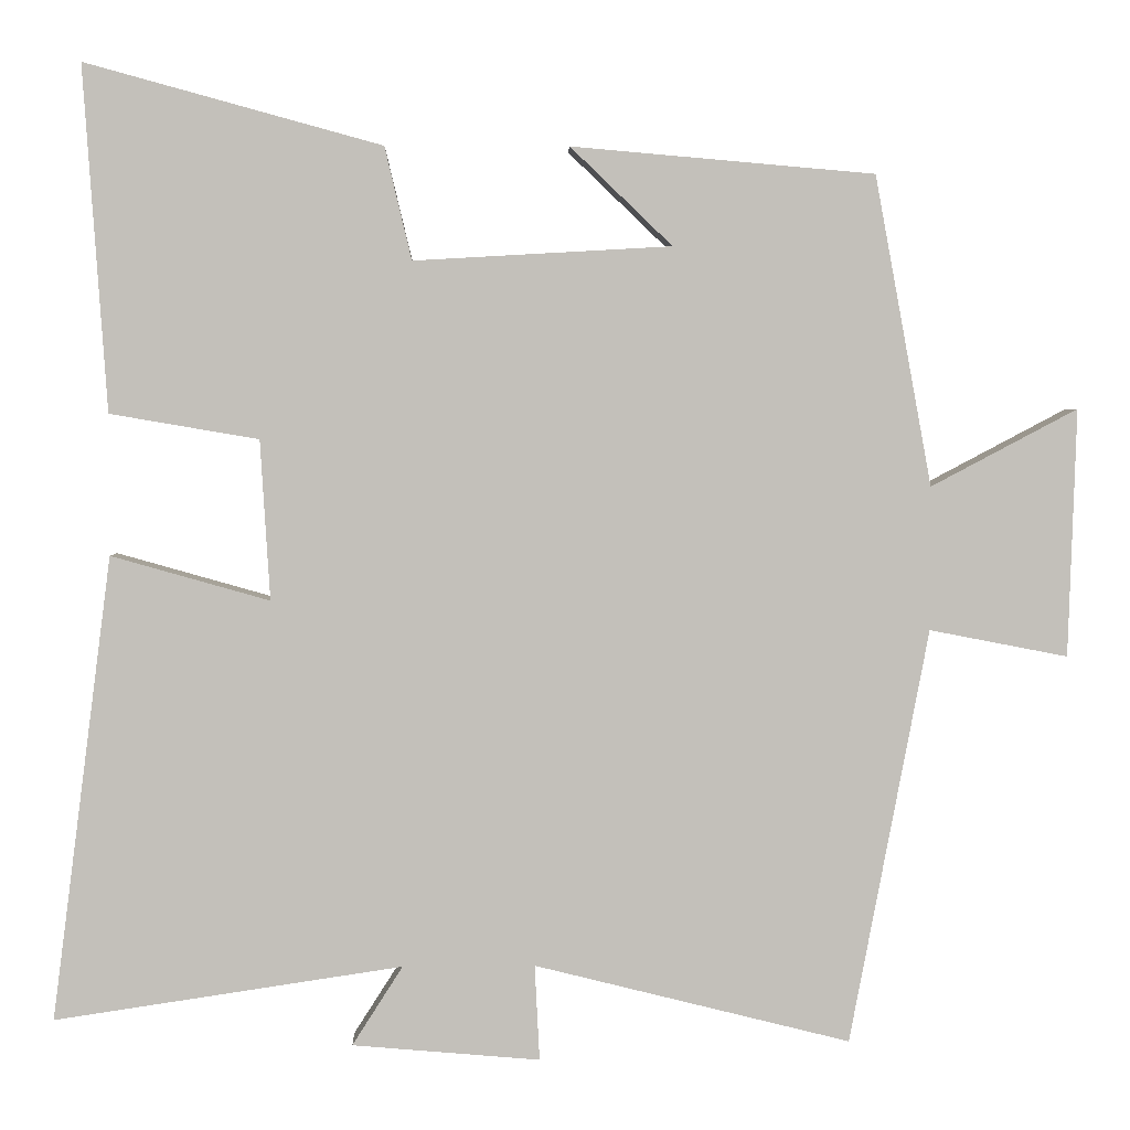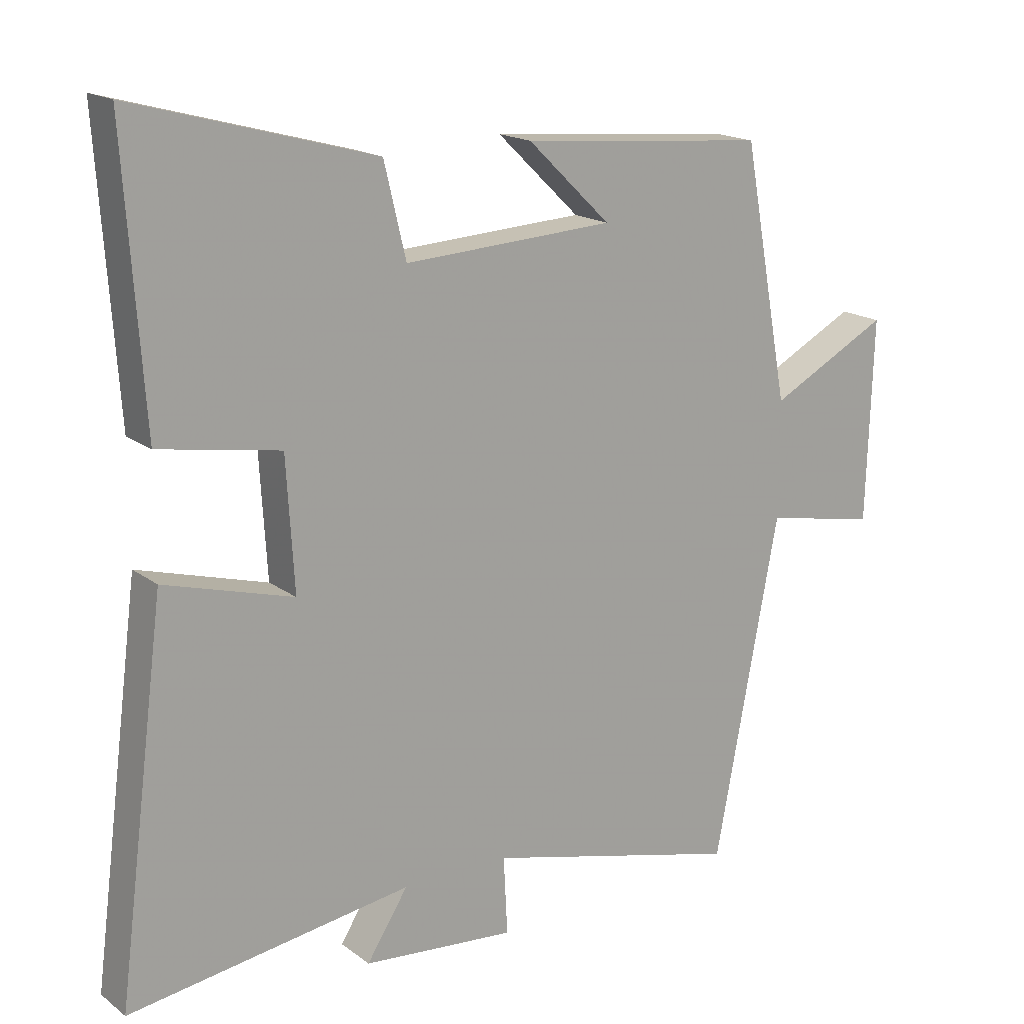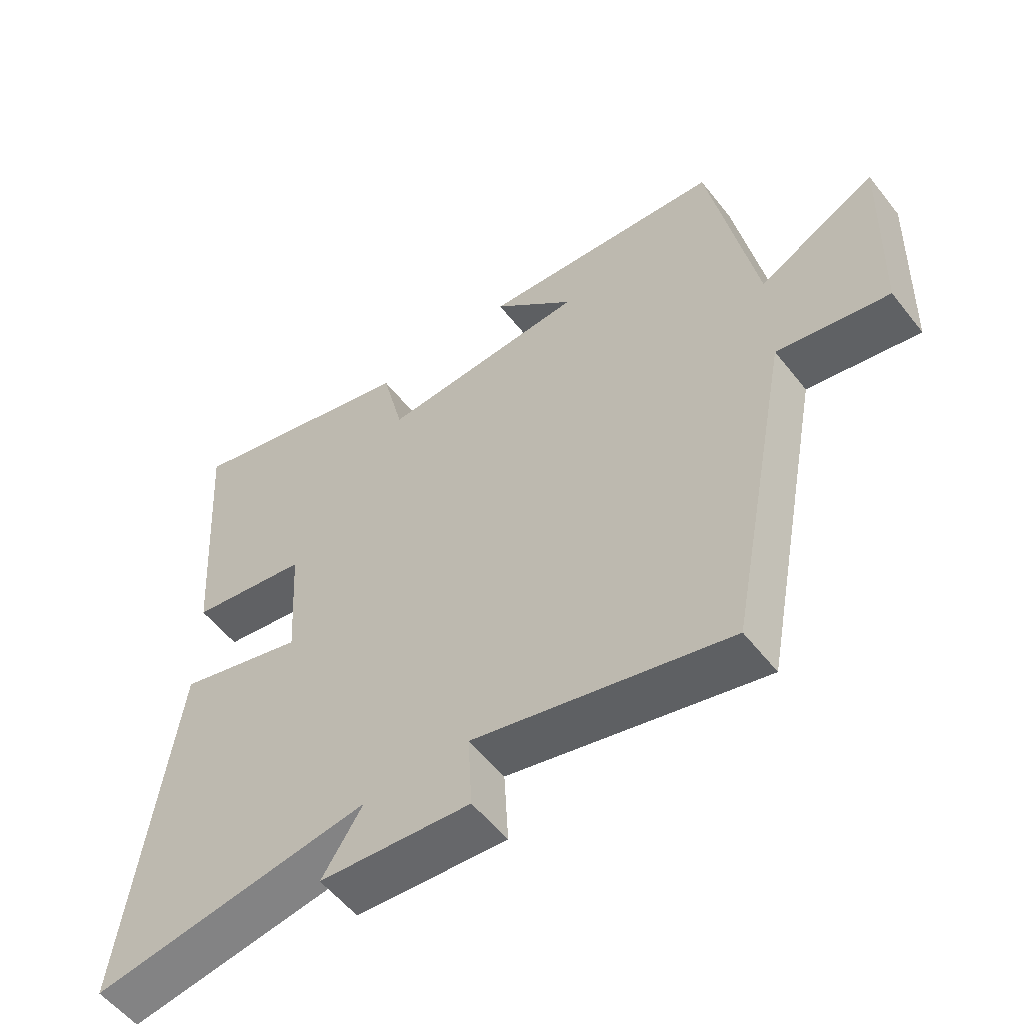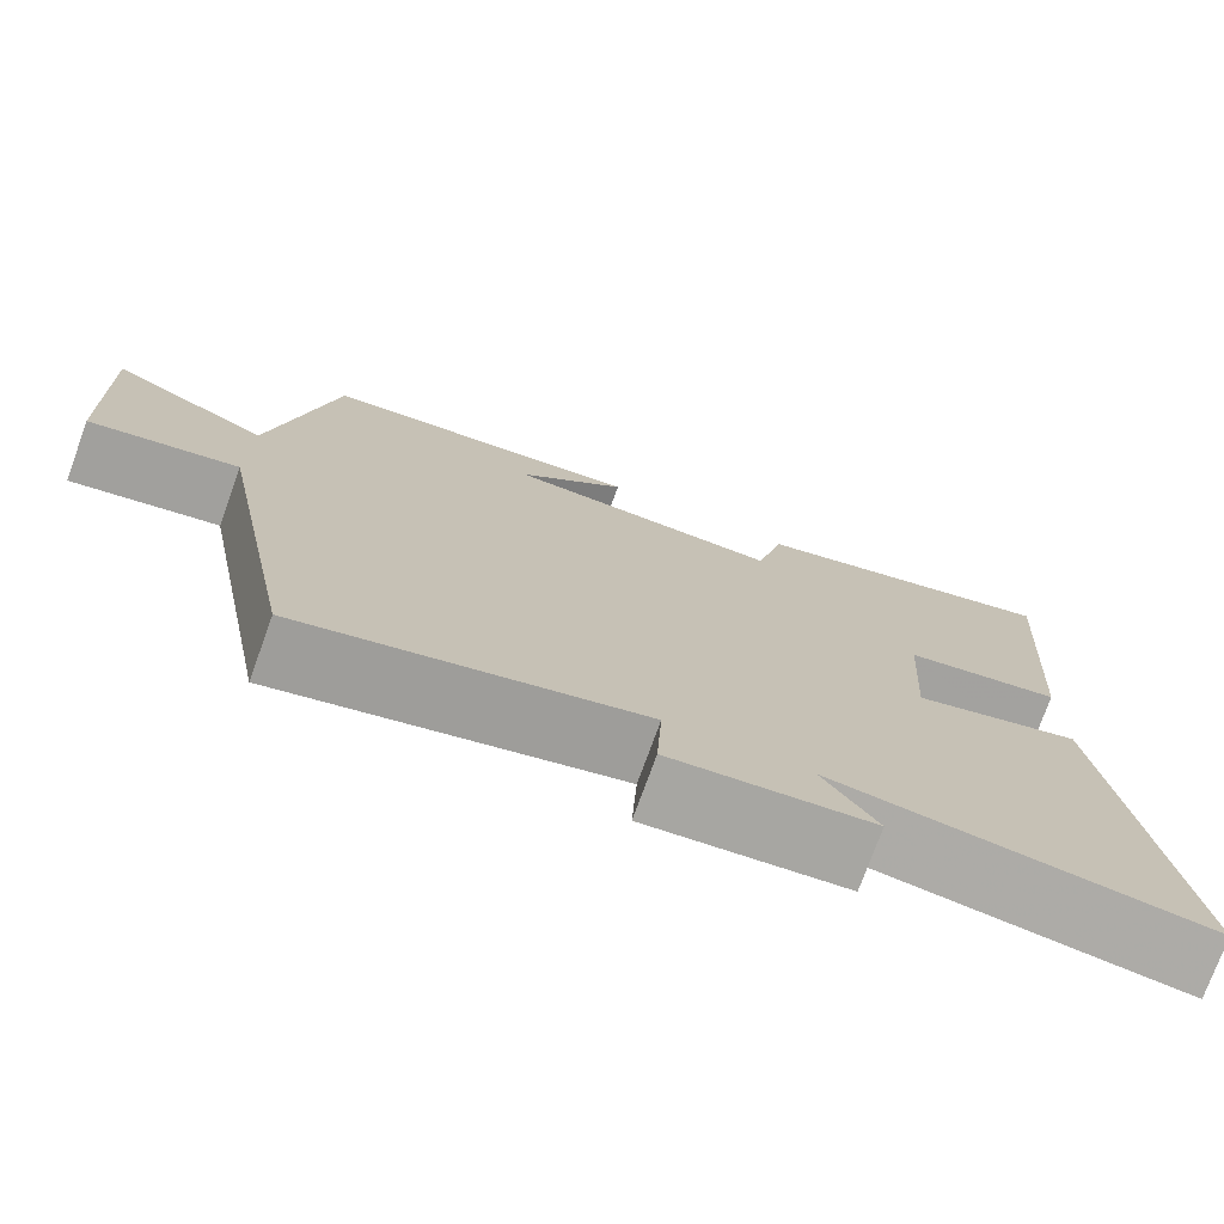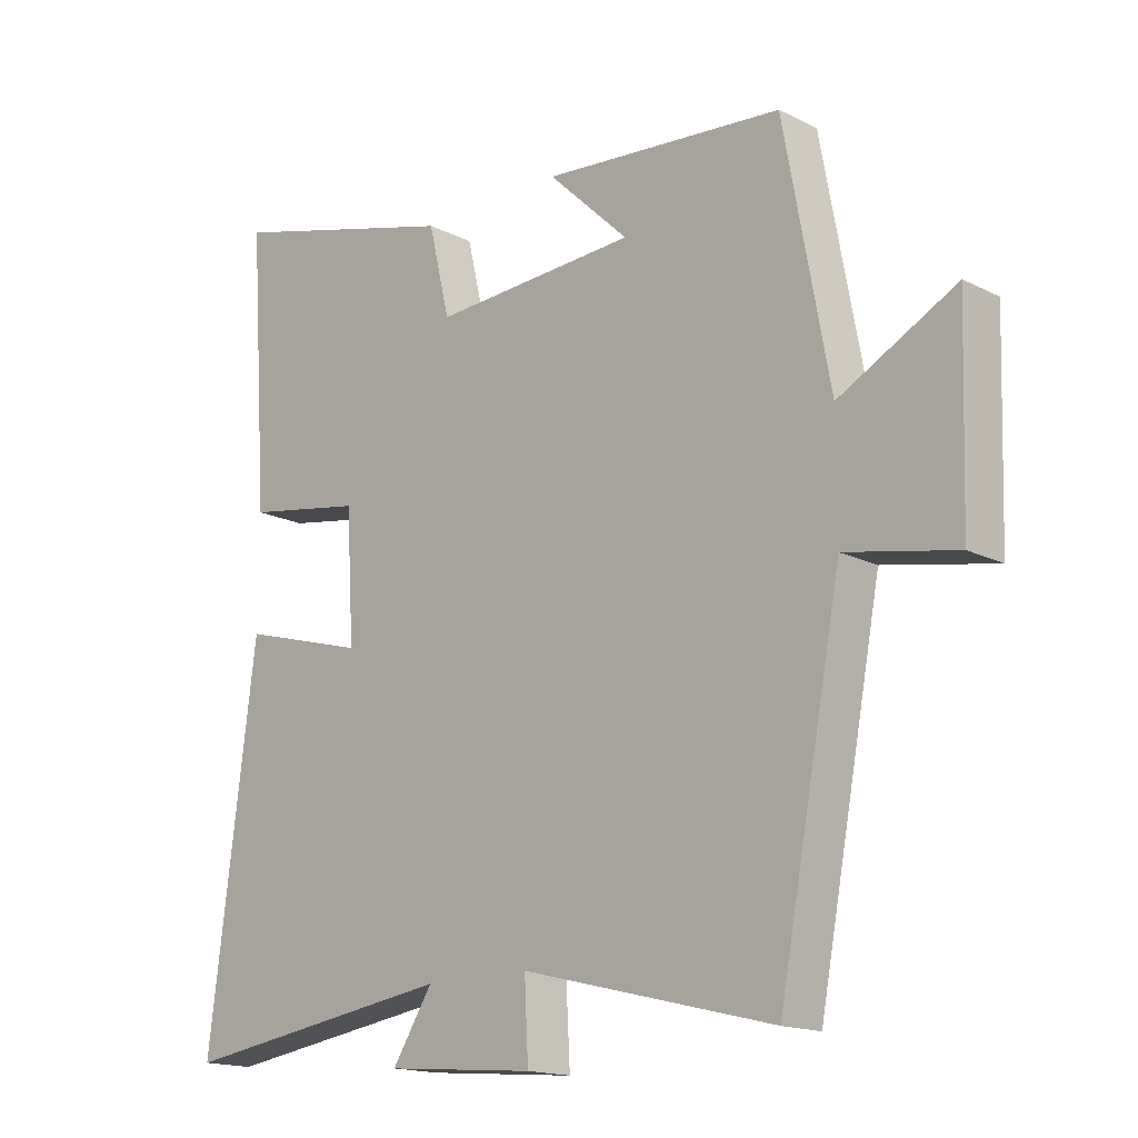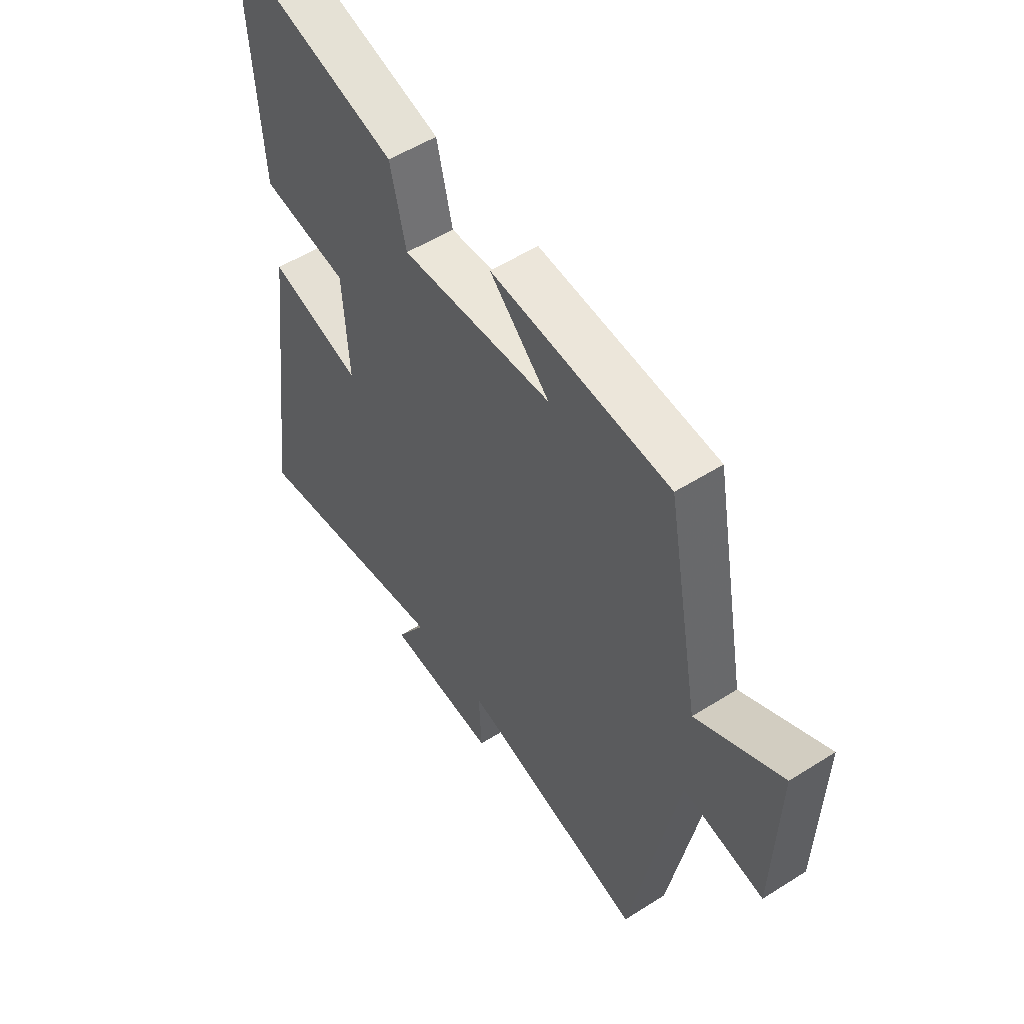
<metadata>
{"format":"obj","ext":"obj","renderer":"f3d","projection":"perspective","resolution":1024,"background":"white","views":[{"elev":3.0,"azim":178.0,"up":"+Z"},{"elev":17.2,"azim":145.1,"up":"+Z"},{"elev":-55.6,"azim":-142.5,"up":"+Z"},{"elev":-75.3,"azim":-19.9,"up":"+Z"},{"elev":-16.3,"azim":-135.9,"up":"+Z"},{"elev":53.0,"azim":-124.2,"up":"+Z"}]}
</metadata>
<code>
v 0.529 0.07 0.599
v 0.5 0.07 0.177
v 0.318 0.07 0.146
v 0.306 0.07 -0.05
v 0.5 0.07 0.005
v 0.573 0.07 -0.563
v 0.147 0.07 -0.5
v 0.209 0.07 -0.597
v -0.021 0.07 -0.617
v -0.015 0.07 -0.5
v -0.403 0.07 -0.597
v -0.5 0.07 -0.088
v -0.67 0.07 -0.121
v -0.68 0.07 0.183
v -0.5 0.07 0.088
v -0.43 0.07 0.468
v -0.058 0.07 0.5
v -0.183 0.07 0.38
v 0.133 0.07 0.362
v 0.166 0.07 0.5
v 0.529 0 0.599
v 0.5 0 0.177
v 0.318 0 0.146
v 0.306 0 -0.05
v 0.5 0 0.005
v 0.573 0 -0.563
v 0.147 0 -0.5
v 0.209 0 -0.597
v -0.021 0 -0.617
v -0.015 0 -0.5
v -0.403 0 -0.597
v -0.5 0 -0.088
v -0.67 0 -0.121
v -0.68 0 0.183
v -0.5 0 0.088
v -0.43 0 0.468
v -0.058 0 0.5
v -0.183 0 0.38
v 0.133 0 0.362
v 0.166 0 0.5
f 19 20 1 2
f 18 19 2 3
f 15 16 17 18
f 15 18 3 4
f 12 13 14 15
f 10 11 12 15
f 10 15 4
f 7 8 9 10
f 7 10 4 5
f 5 6 7
f 22 21 40 39
f 23 22 39 38
f 38 37 36 35
f 24 23 38 35
f 35 34 33 32
f 35 32 31 30
f 24 35 30
f 30 29 28 27
f 25 24 30 27
f 27 26 25
f 1 21 22 2
f 2 22 23 3
f 3 23 24 4
f 4 24 25 5
f 5 25 26 6
f 6 26 27 7
f 7 27 28 8
f 8 28 29 9
f 9 29 30 10
f 10 30 31 11
f 11 31 32 12
f 12 32 33 13
f 13 33 34 14
f 14 34 35 15
f 15 35 36 16
f 16 36 37 17
f 17 37 38 18
f 18 38 39 19
f 19 39 40 20
f 20 40 21 1

</code>
